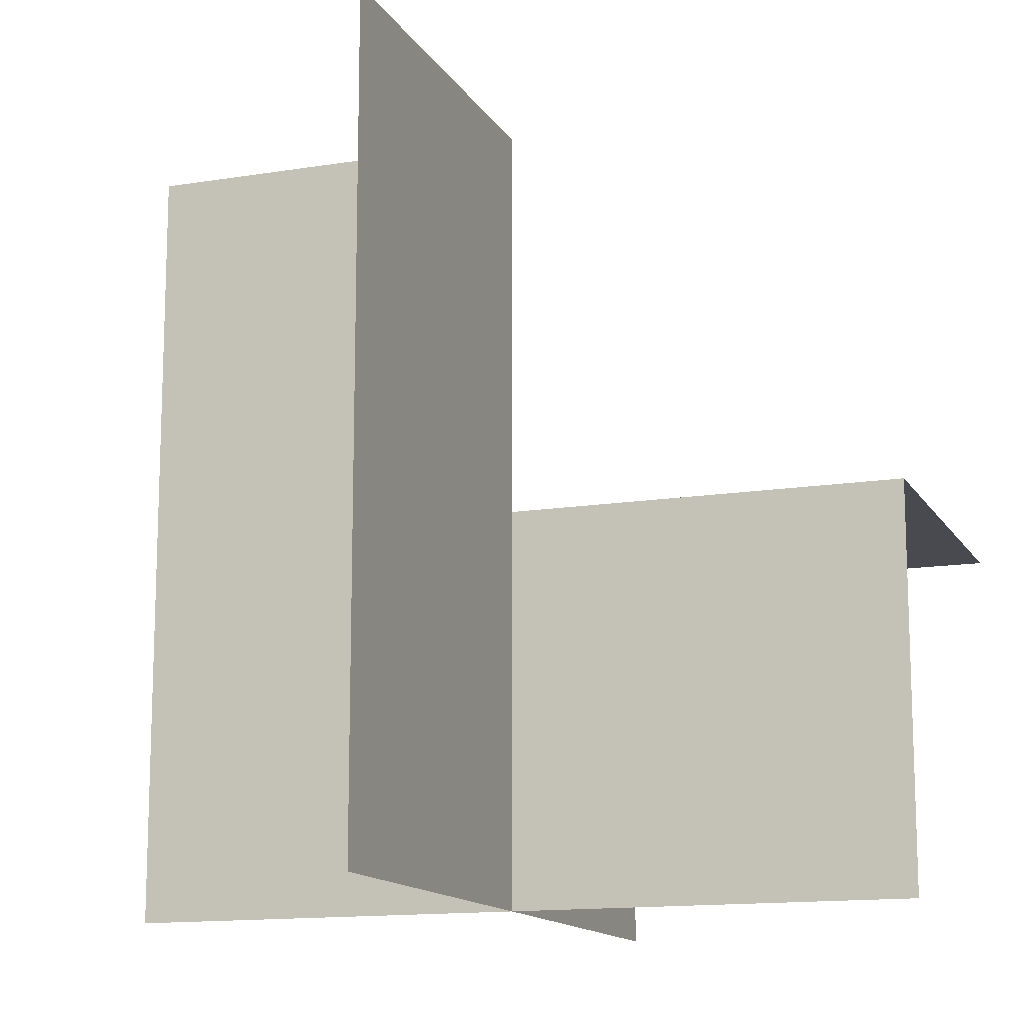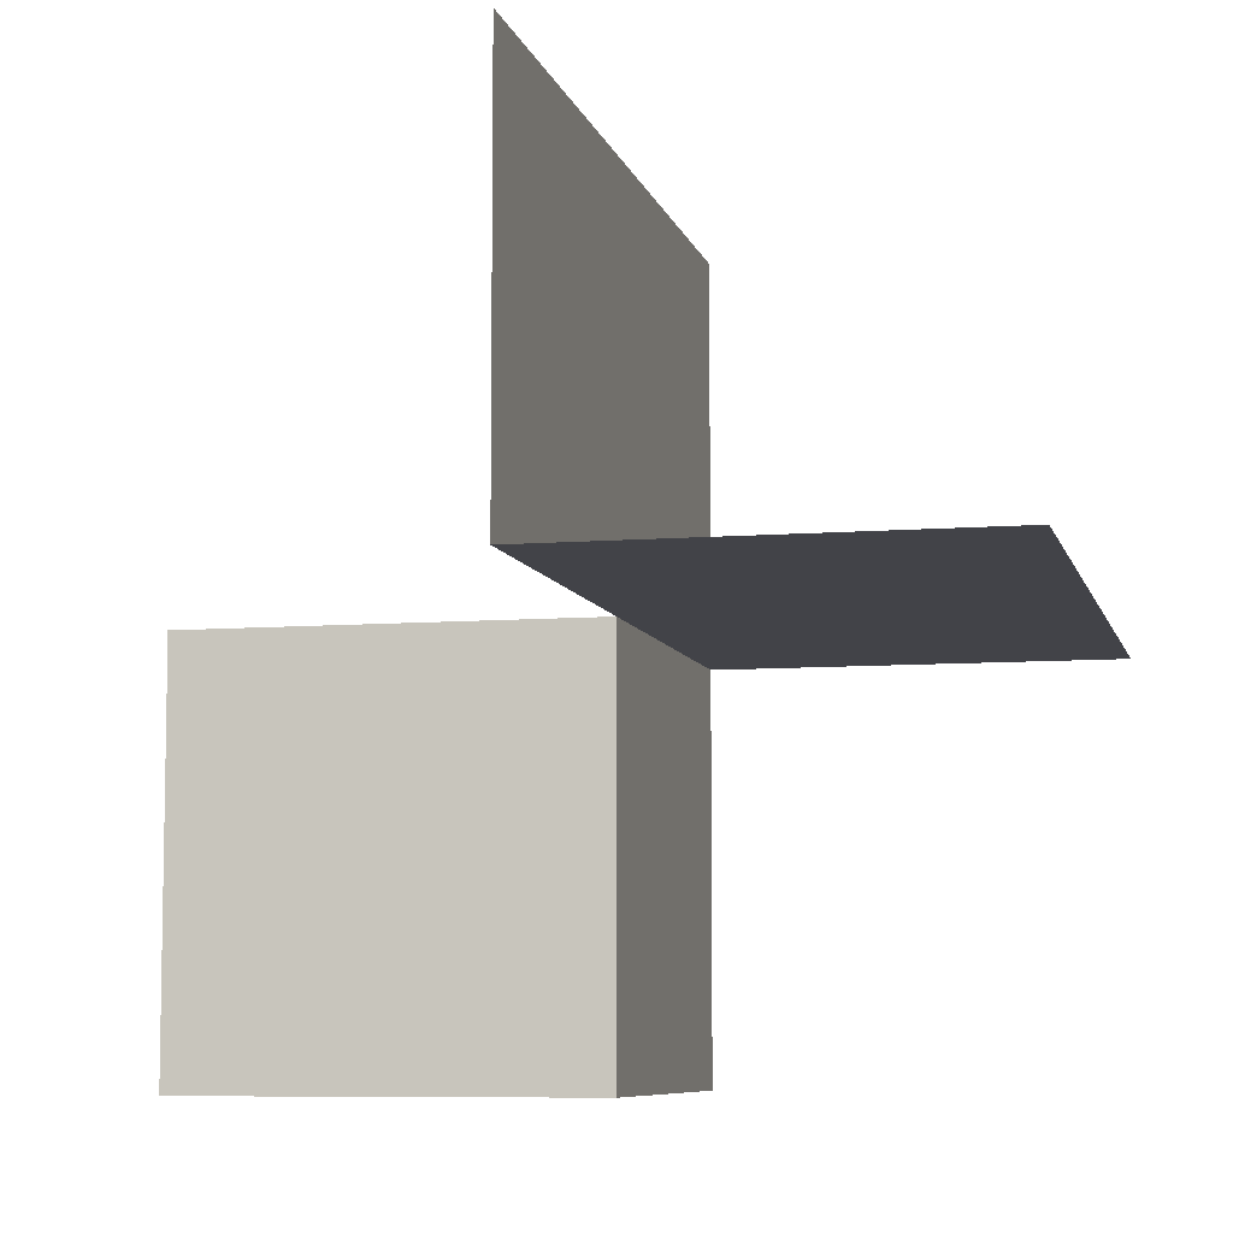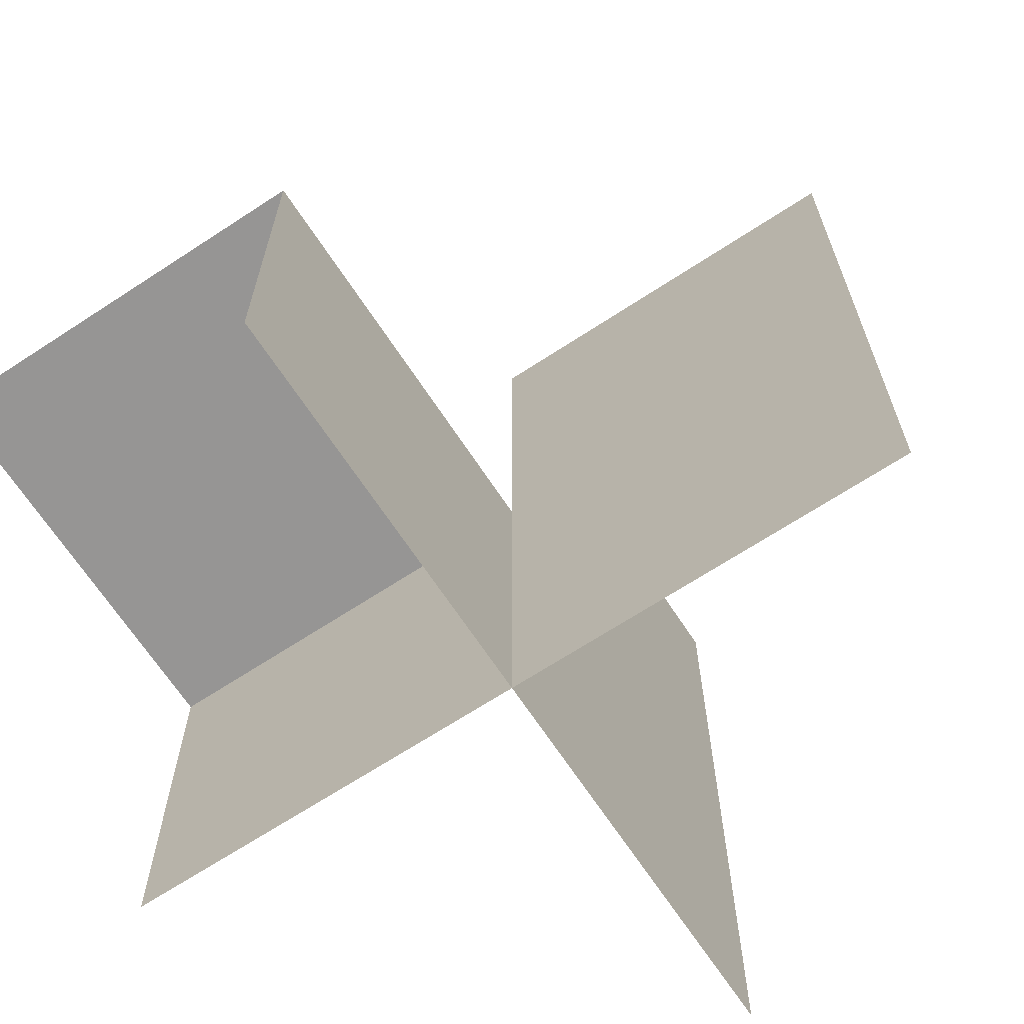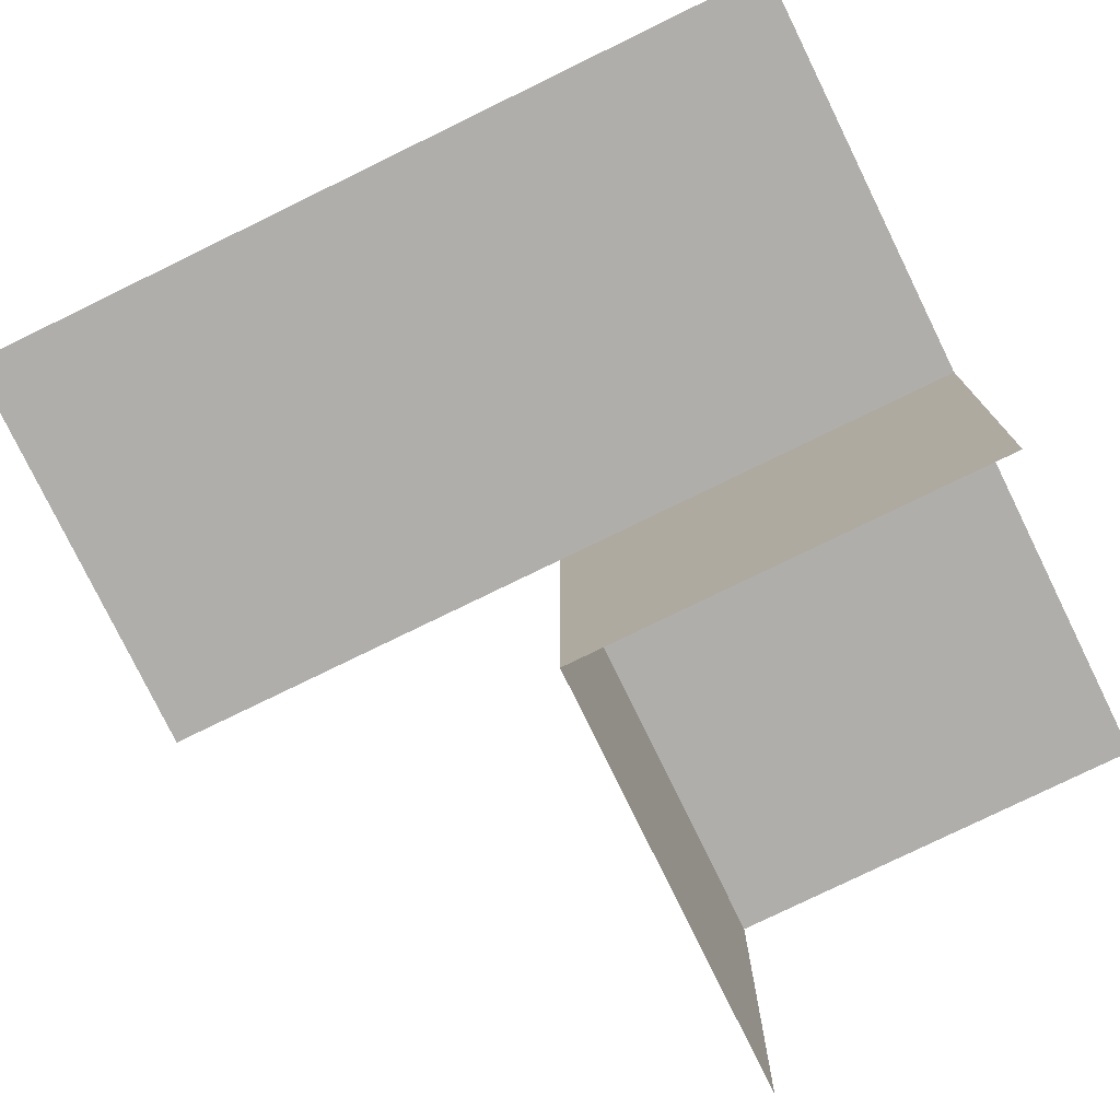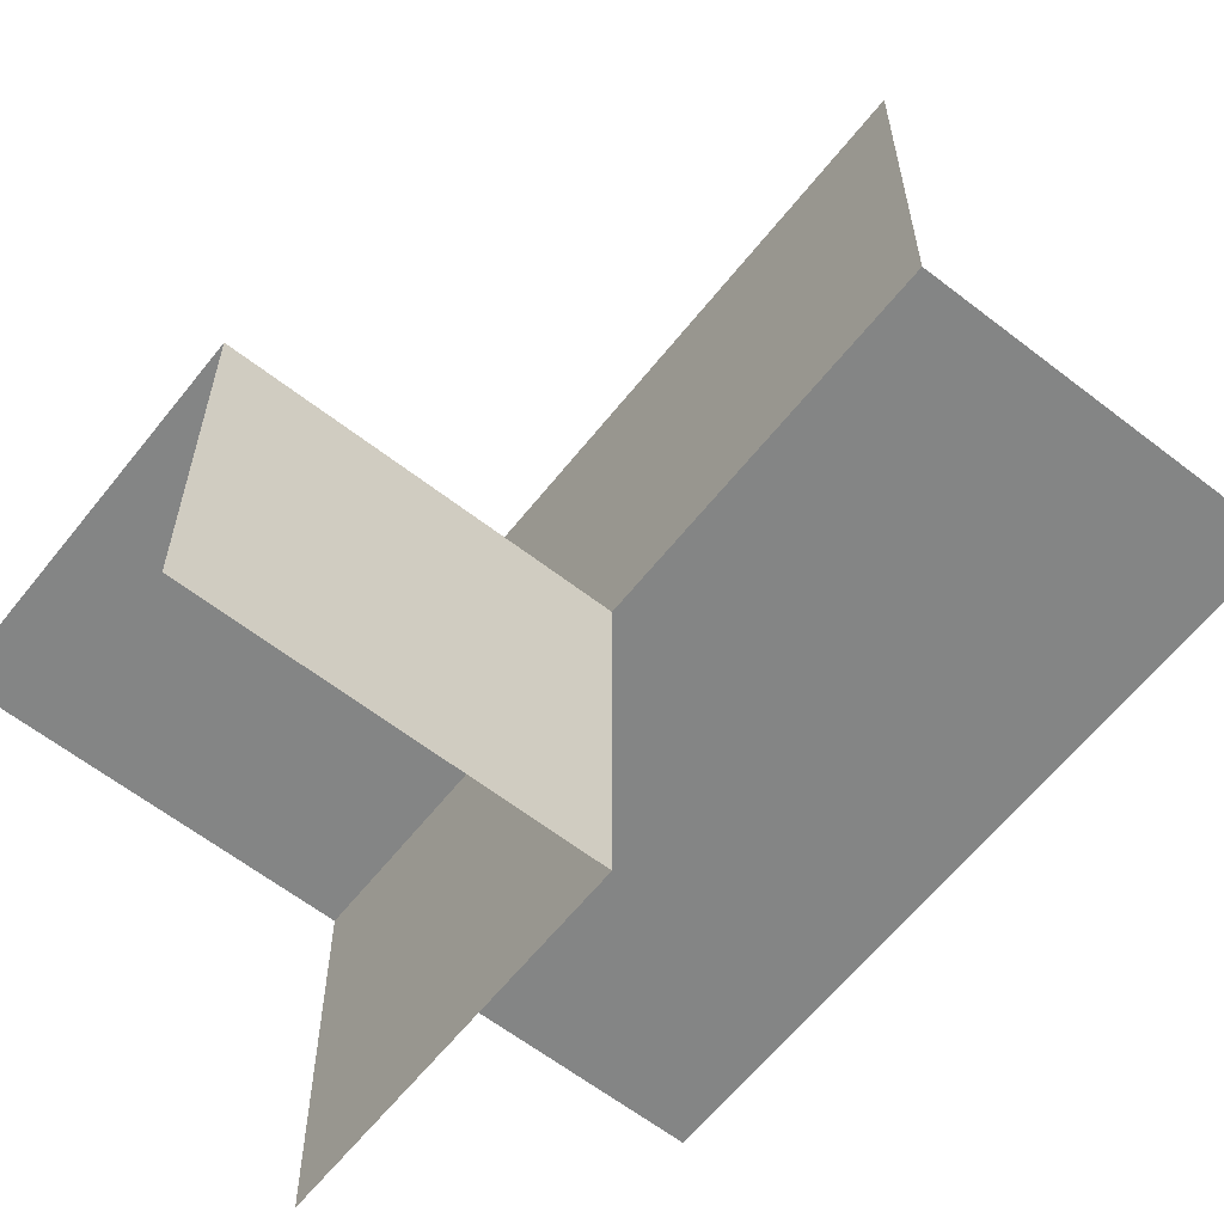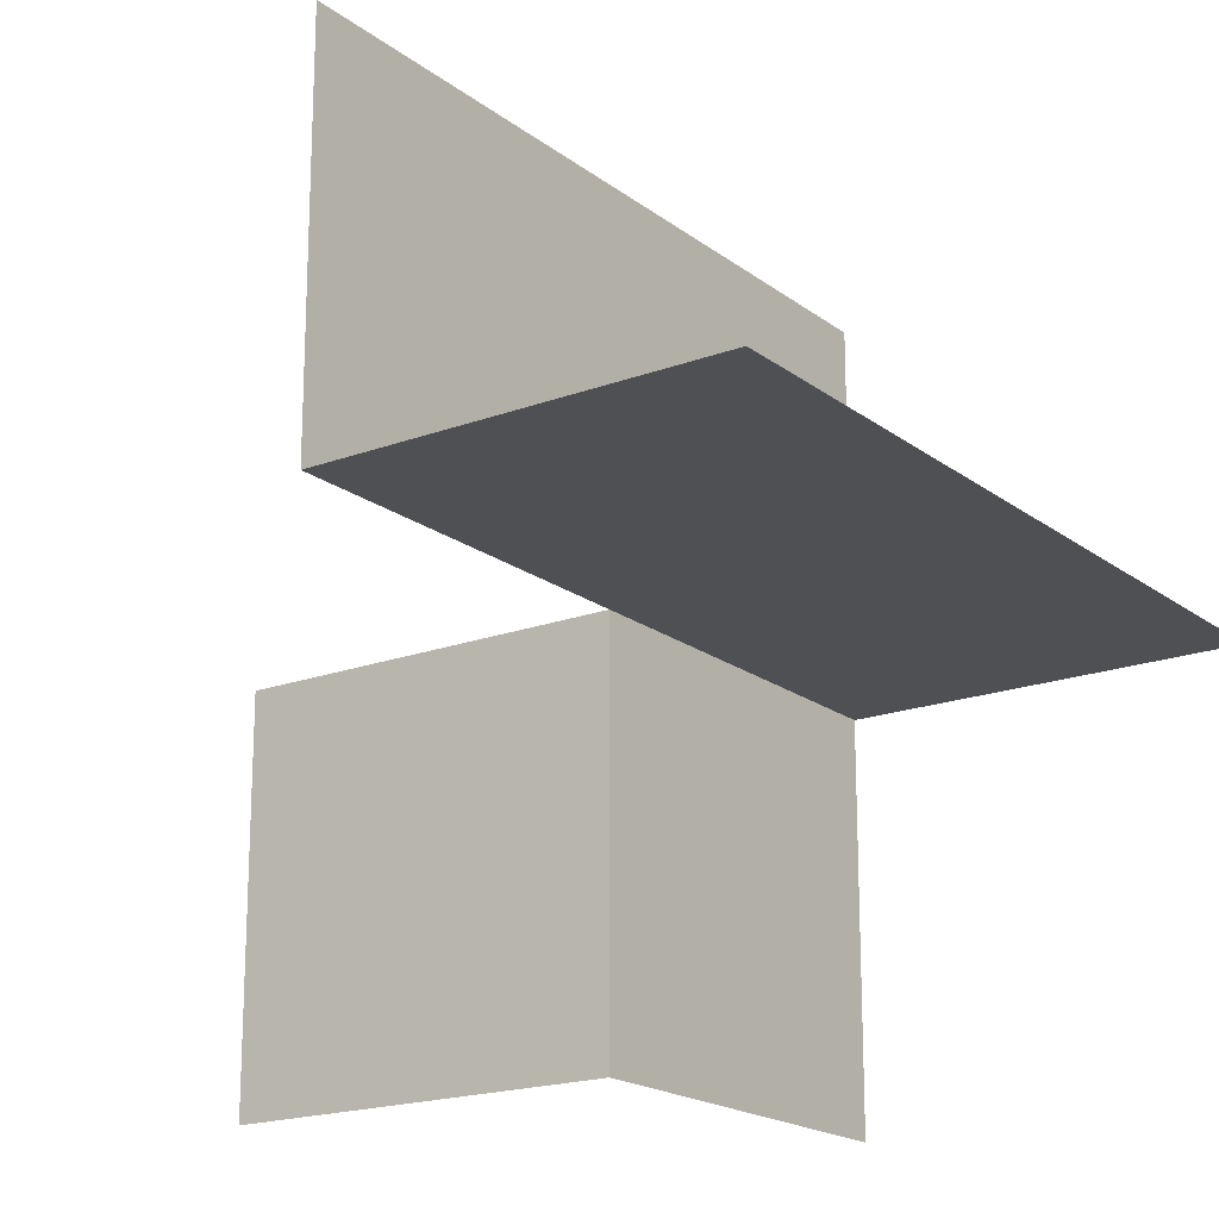
<metadata>
{"format":"obj","ext":"obj","renderer":"f3d","projection":"perspective","resolution":1024,"background":"white","views":[{"elev":-13.6,"azim":20.1,"up":"+Y"},{"elev":-7.6,"azim":-166.9,"up":"+Z"},{"elev":-67.5,"azim":-146.7,"up":"+Y"},{"elev":-77.7,"azim":-64.0,"up":"+Z"},{"elev":-61.6,"azim":141.7,"up":"+Z"},{"elev":-18.8,"azim":-144.5,"up":"+Z"}]}
</metadata>
<code>
o 0100_0101_立方体.083
v -22.88 -0.5 4.5
v -23.38 -0.5 4
v -22.88 -0 4.5
v -22.88 -0.5 4
v -22.88 -0.5 3.5
v -22.38 -0.5 4
v -22.88 -0 3.5
v -22.38 -0 4
v -22.38 -0 3.5
v -22.88 0.5 4
v -22.88 0.5 4.5
v -23.38 0.5 4
v -22.88 0 4
v -23.38 0 4
f 13 10 11
f 8 7 13
f 7 4 13
f 8 4 6
f 14 10 13
f 11 3 13
f 3 1 13
f 1 4 13
f 8 9 7
f 7 5 4
f 8 13 4
f 4 2 14
f 14 12 10
f 13 4 14

</code>
